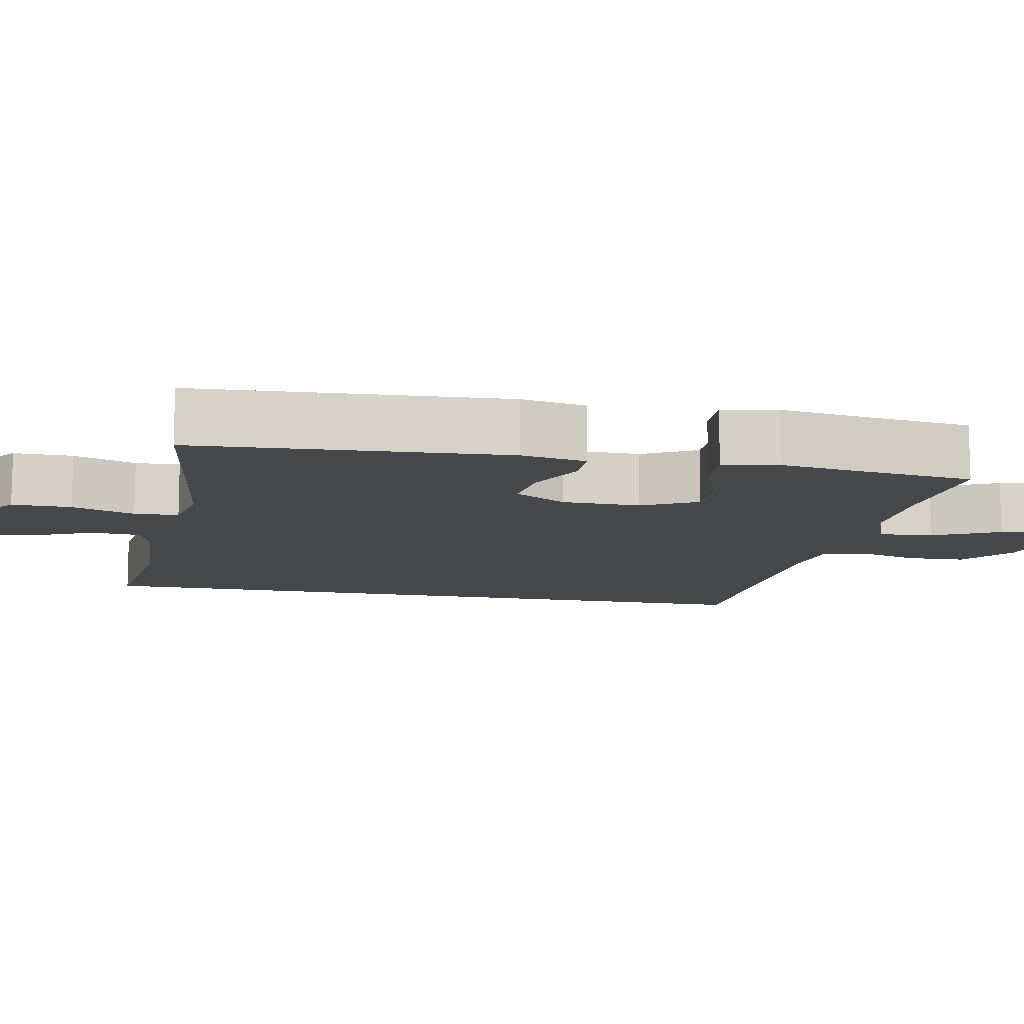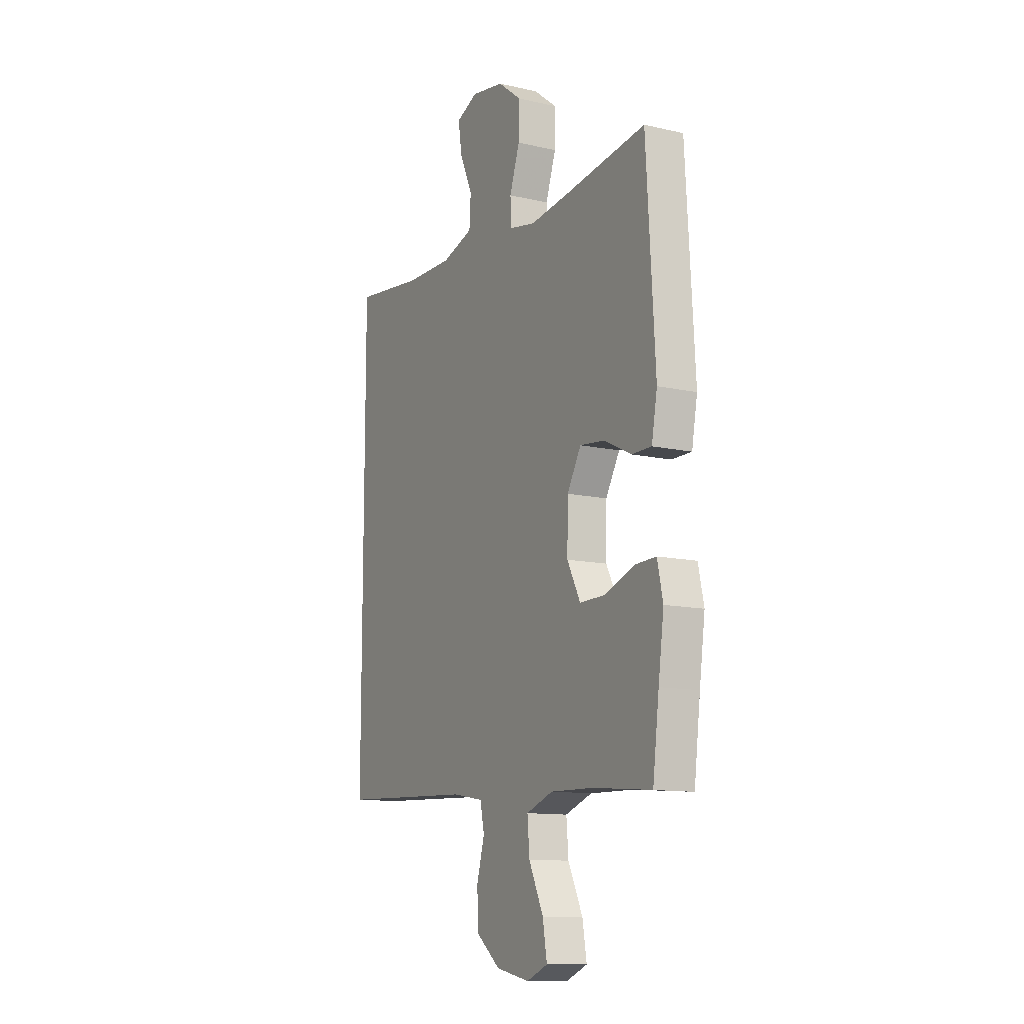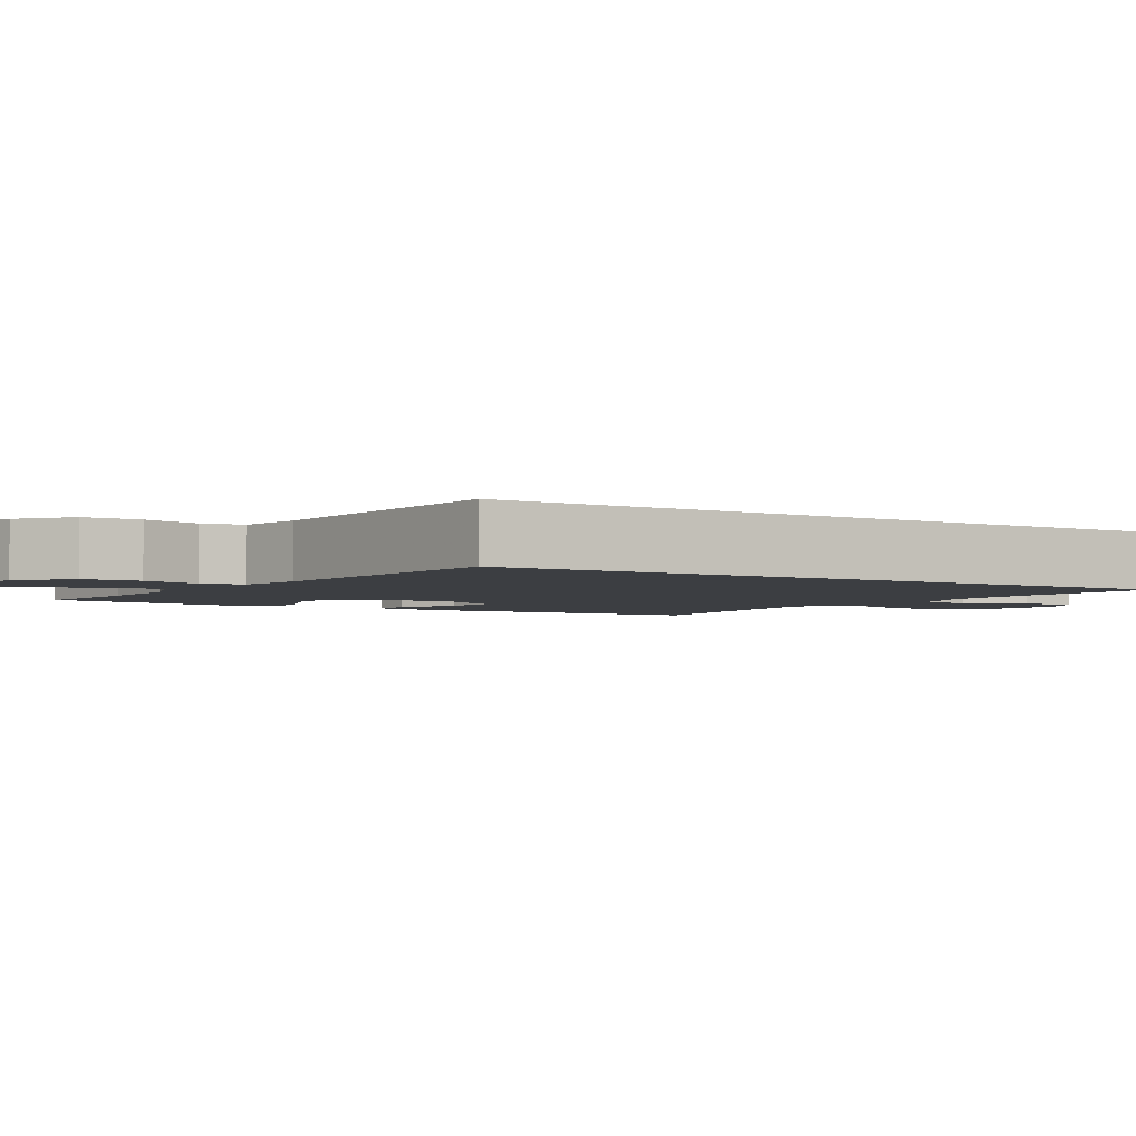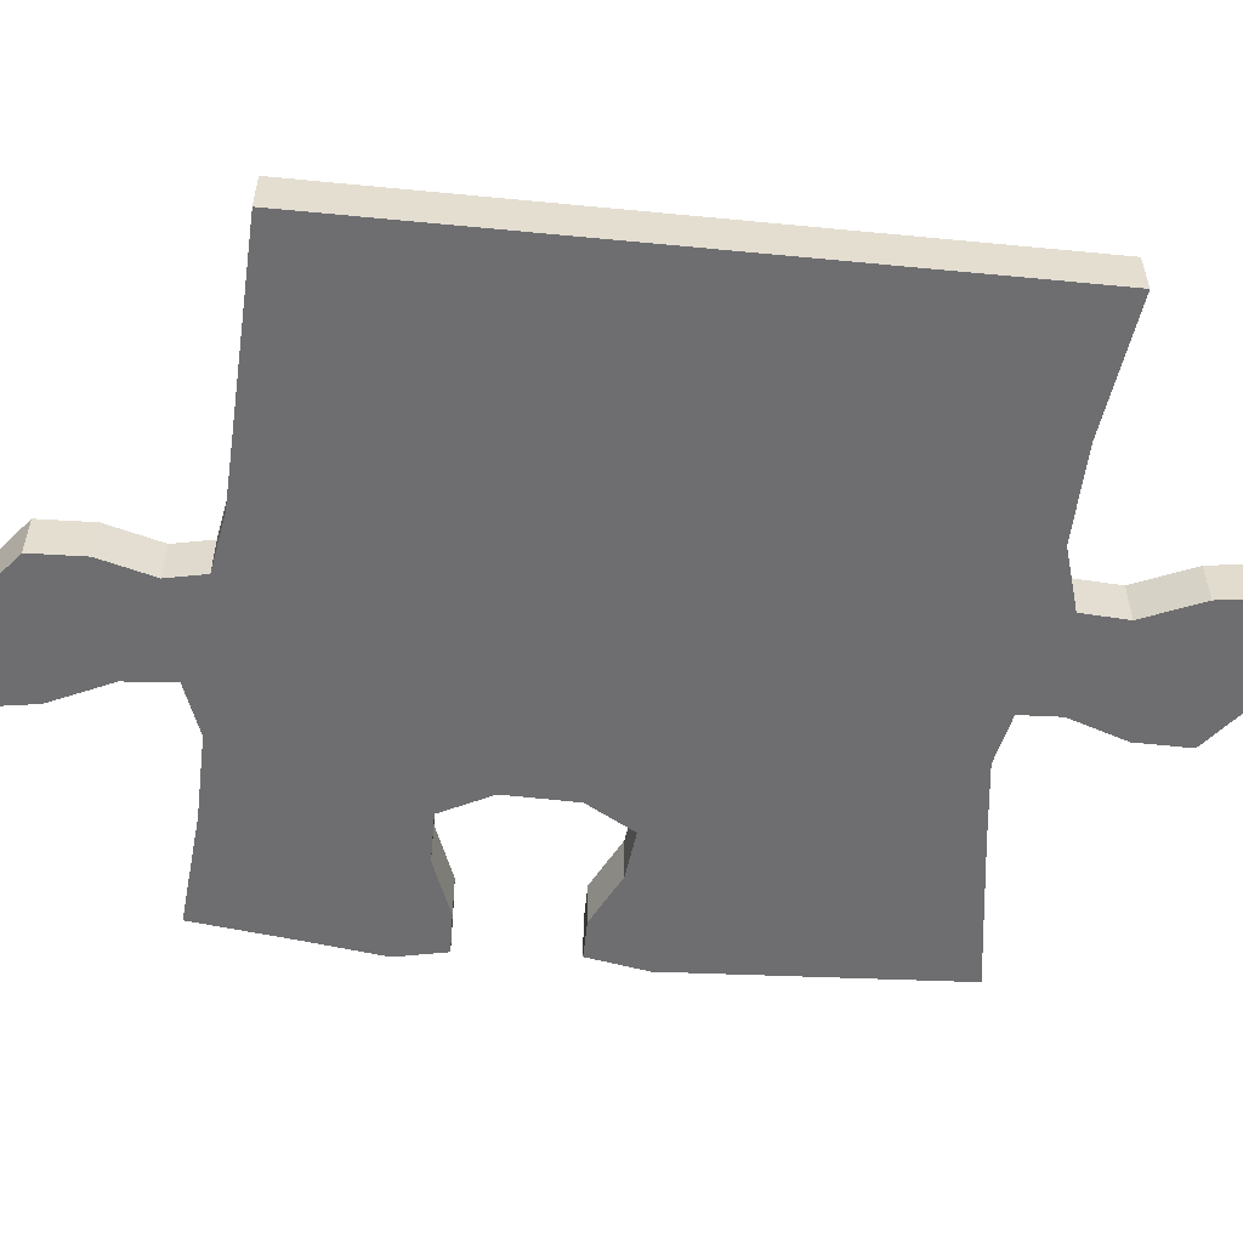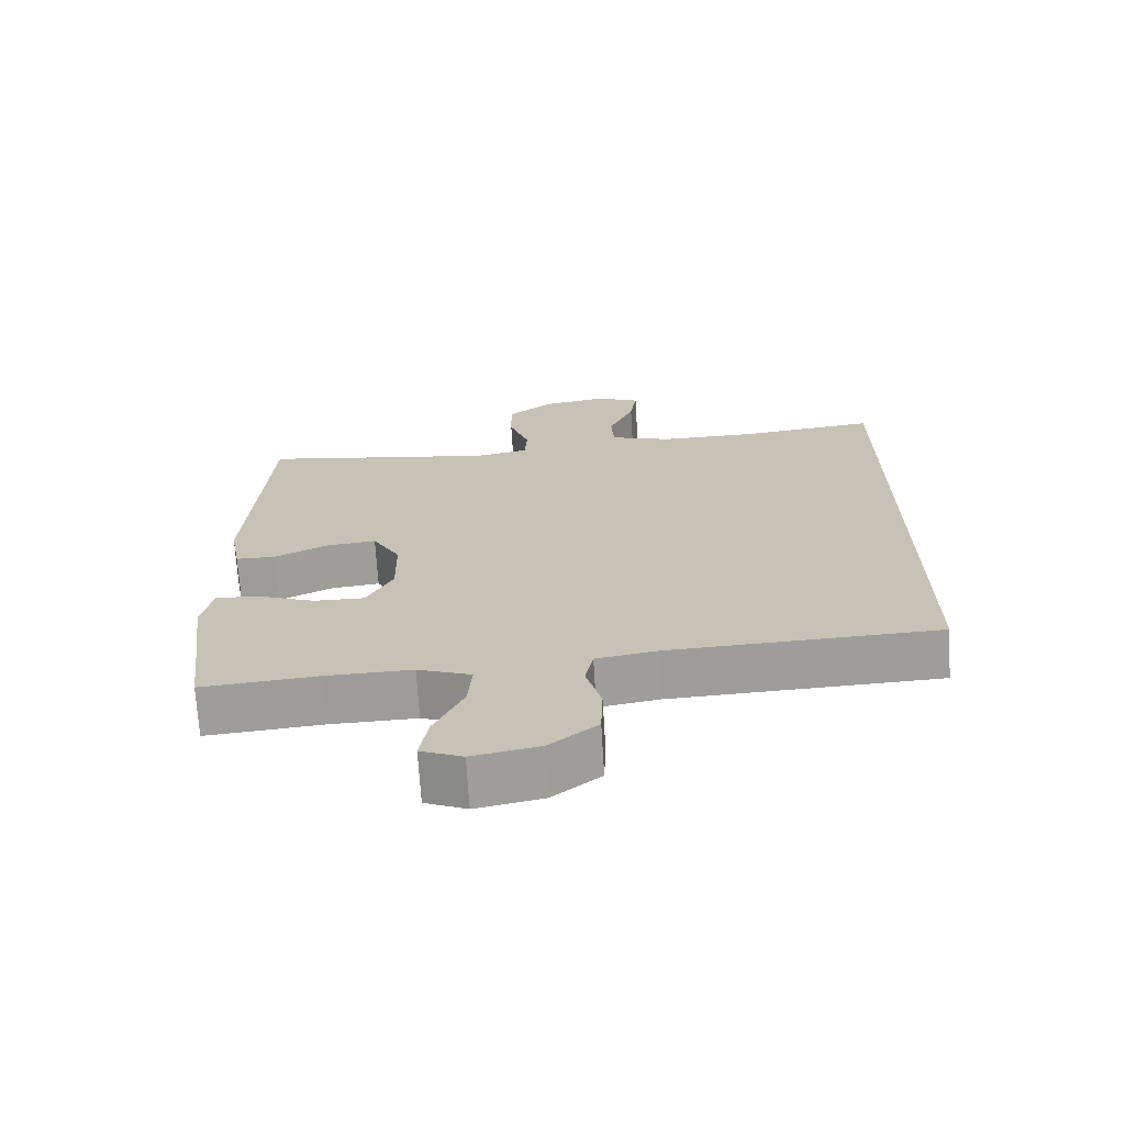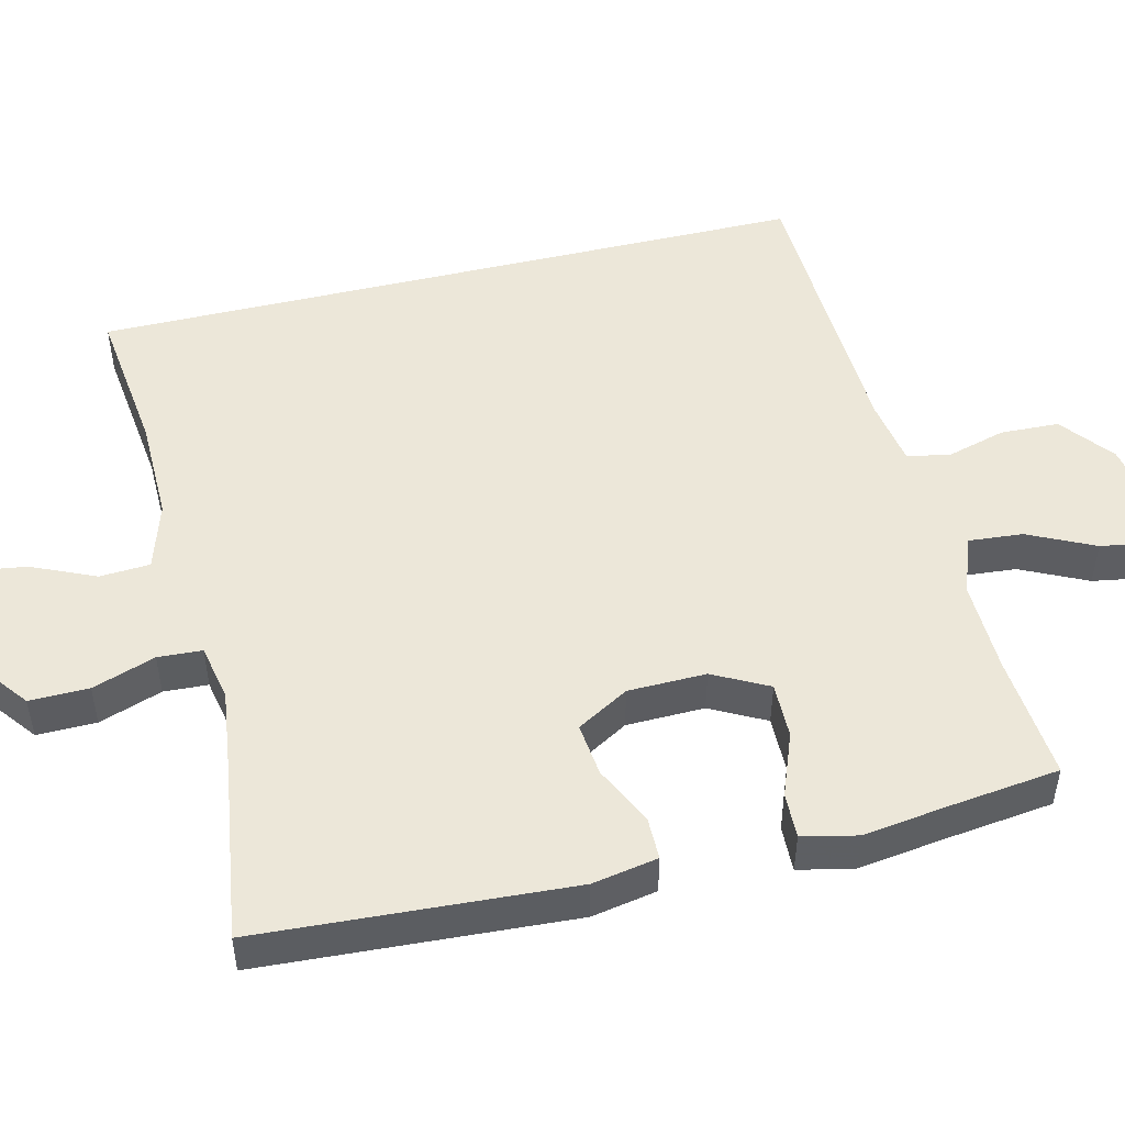
<metadata>
{"format":"obj","ext":"obj","renderer":"f3d","projection":"perspective","resolution":1024,"background":"white","views":[{"elev":-11.5,"azim":78.9,"up":"+Y"},{"elev":-12.0,"azim":61.5,"up":"+Z"},{"elev":-3.1,"azim":-122.8,"up":"+Y"},{"elev":-54.4,"azim":-95.9,"up":"+Y"},{"elev":-70.0,"azim":-176.5,"up":"+Z"},{"elev":50.0,"azim":76.4,"up":"+Y"}]}
</metadata>
<code>
v 0.5 0.07 -0.5
v 0.332 0.07 -0.485
v 0.209 0.07 -0.482
v 0.132 0.07 -0.51
v 0.138 0.07 -0.582
v 0.18 0.07 -0.67
v 0.192 0.07 -0.741
v 0.132 0.07 -0.766
v 0.036 0.07 -0.747
v -0.033 0.07 -0.692
v -0.036 0.07 -0.614
v -0.014 0.07 -0.535
v -0.026 0.07 -0.479
v -0.114 0.07 -0.464
v -0.5 0.07 -0.447
v -0.5 0.07 0.509
v -0.303 0.07 0.485
v -0.164 0.07 0.483
v -0.074 0.07 0.511
v -0.07 0.07 0.578
v -0.107 0.07 0.662
v -0.117 0.07 0.73
v -0.055 0.07 0.757
v 0.039 0.07 0.741
v 0.106 0.07 0.689
v 0.105 0.07 0.61
v 0.076 0.07 0.526
v 0.079 0.07 0.467
v 0.154 0.07 0.452
v 0.271 0.07 0.467
v 0.5 0.07 0.5
v 0.525 0.07 0.085
v 0.509 0.07 -0.002
v 0.452 0.07 -0.002
v 0.374 0.07 0.036
v 0.303 0.07 0.044
v 0.263 0.07 -0.025
v 0.261 0.07 -0.129
v 0.299 0.07 -0.202
v 0.373 0.07 -0.201
v 0.457 0.07 -0.169
v 0.518 0.07 -0.167
v 0.534 0.07 -0.24
v 0.518 0.07 -0.356
v 0.5 0 -0.5
v 0.332 0 -0.485
v 0.209 0 -0.482
v 0.132 0 -0.51
v 0.138 0 -0.582
v 0.18 0 -0.67
v 0.192 0 -0.741
v 0.132 0 -0.766
v 0.036 0 -0.747
v -0.033 0 -0.692
v -0.036 0 -0.614
v -0.014 0 -0.535
v -0.026 0 -0.479
v -0.114 0 -0.464
v -0.5 0 -0.447
v -0.5 0 0.509
v -0.303 0 0.485
v -0.164 0 0.483
v -0.074 0 0.511
v -0.07 0 0.578
v -0.107 0 0.662
v -0.117 0 0.73
v -0.055 0 0.757
v 0.039 0 0.741
v 0.106 0 0.689
v 0.105 0 0.61
v 0.076 0 0.526
v 0.079 0 0.467
v 0.154 0 0.452
v 0.271 0 0.467
v 0.5 0 0.5
v 0.525 0 0.085
v 0.509 0 -0.002
v 0.452 0 -0.002
v 0.374 0 0.036
v 0.303 0 0.044
v 0.263 0 -0.025
v 0.261 0 -0.129
v 0.299 0 -0.202
v 0.373 0 -0.201
v 0.457 0 -0.169
v 0.518 0 -0.167
v 0.534 0 -0.24
v 0.518 0 -0.356
f 41 42 43 44
f 40 41 44 1
f 39 40 1 2
f 38 39 2 3
f 37 38 3 4
f 32 33 34 35
f 30 31 32 35
f 29 30 35 36
f 28 29 36 37
f 24 25 26 27
f 24 27 28
f 23 24 28
f 20 21 22 23
f 19 20 23 28
f 18 19 28 37
f 14 15 16 17
f 13 14 17 18
f 12 13 18 37
f 5 6 7 8
f 4 5 8 9
f 10 11 12 37
f 4 9 10 37
f 88 87 86 85
f 45 88 85 84
f 46 45 84 83
f 47 46 83 82
f 48 47 82 81
f 79 78 77 76
f 79 76 75 74
f 80 79 74 73
f 81 80 73 72
f 71 70 69 68
f 72 71 68
f 72 68 67
f 67 66 65 64
f 72 67 64 63
f 81 72 63 62
f 61 60 59 58
f 62 61 58 57
f 81 62 57 56
f 52 51 50 49
f 53 52 49 48
f 81 56 55 54
f 81 54 53 48
f 1 45 46 2
f 2 46 47 3
f 3 47 48 4
f 4 48 49 5
f 5 49 50 6
f 6 50 51 7
f 7 51 52 8
f 8 52 53 9
f 9 53 54 10
f 10 54 55 11
f 11 55 56 12
f 12 56 57 13
f 13 57 58 14
f 14 58 59 15
f 15 59 60 16
f 16 60 61 17
f 17 61 62 18
f 18 62 63 19
f 19 63 64 20
f 20 64 65 21
f 21 65 66 22
f 22 66 67 23
f 23 67 68 24
f 24 68 69 25
f 25 69 70 26
f 26 70 71 27
f 27 71 72 28
f 28 72 73 29
f 29 73 74 30
f 30 74 75 31
f 31 75 76 32
f 32 76 77 33
f 33 77 78 34
f 34 78 79 35
f 35 79 80 36
f 36 80 81 37
f 37 81 82 38
f 38 82 83 39
f 39 83 84 40
f 40 84 85 41
f 41 85 86 42
f 42 86 87 43
f 43 87 88 44
f 44 88 45 1

</code>
